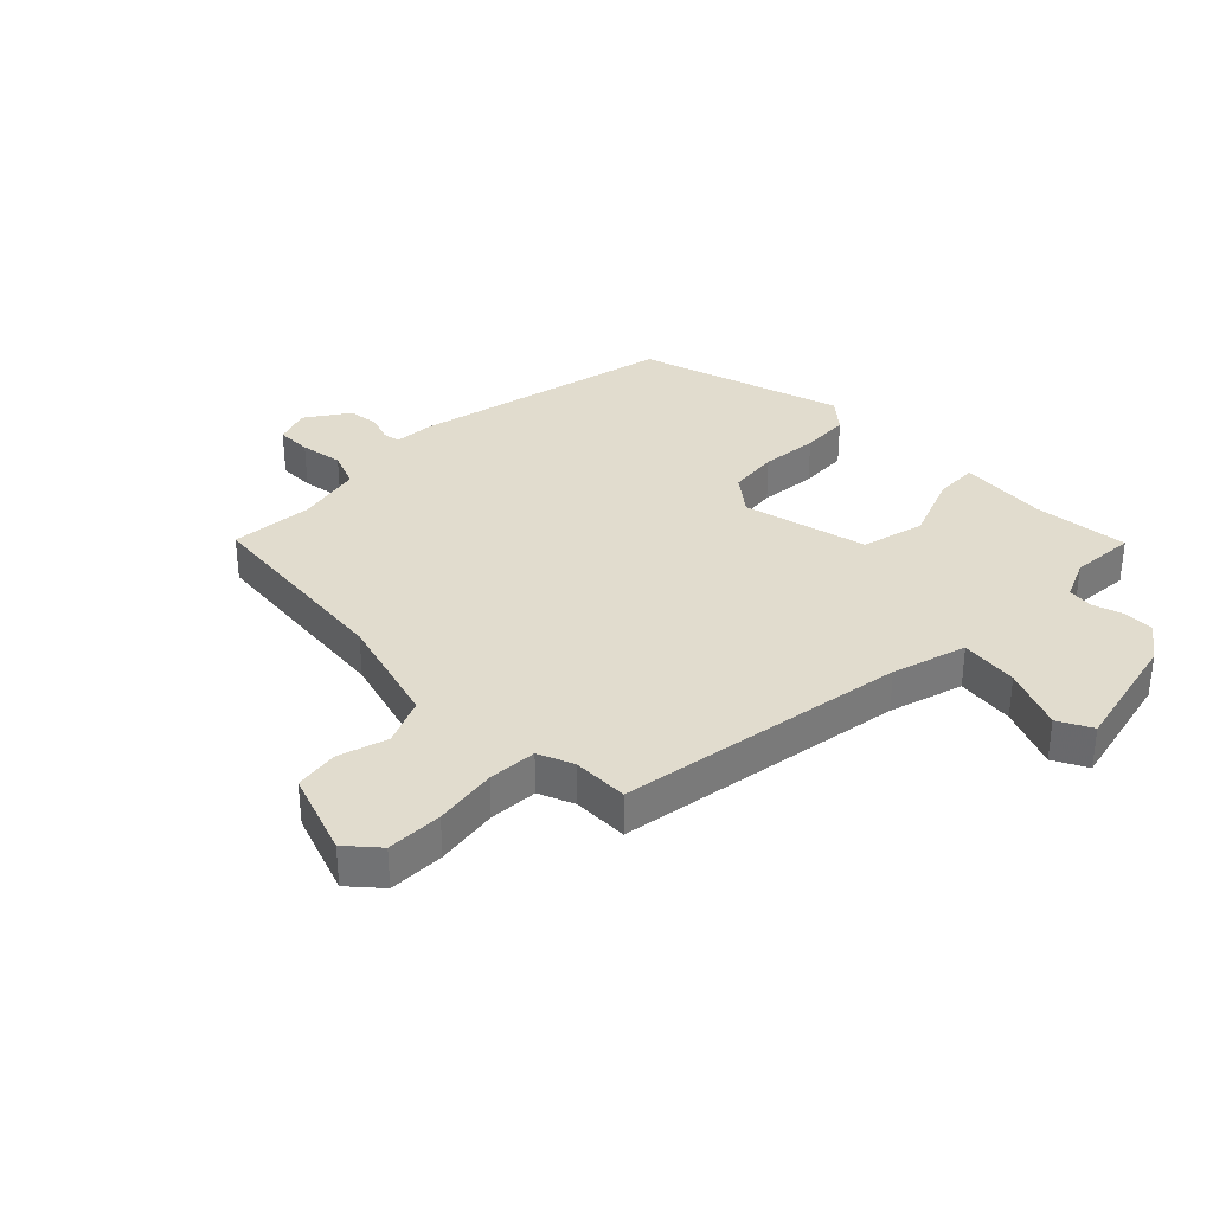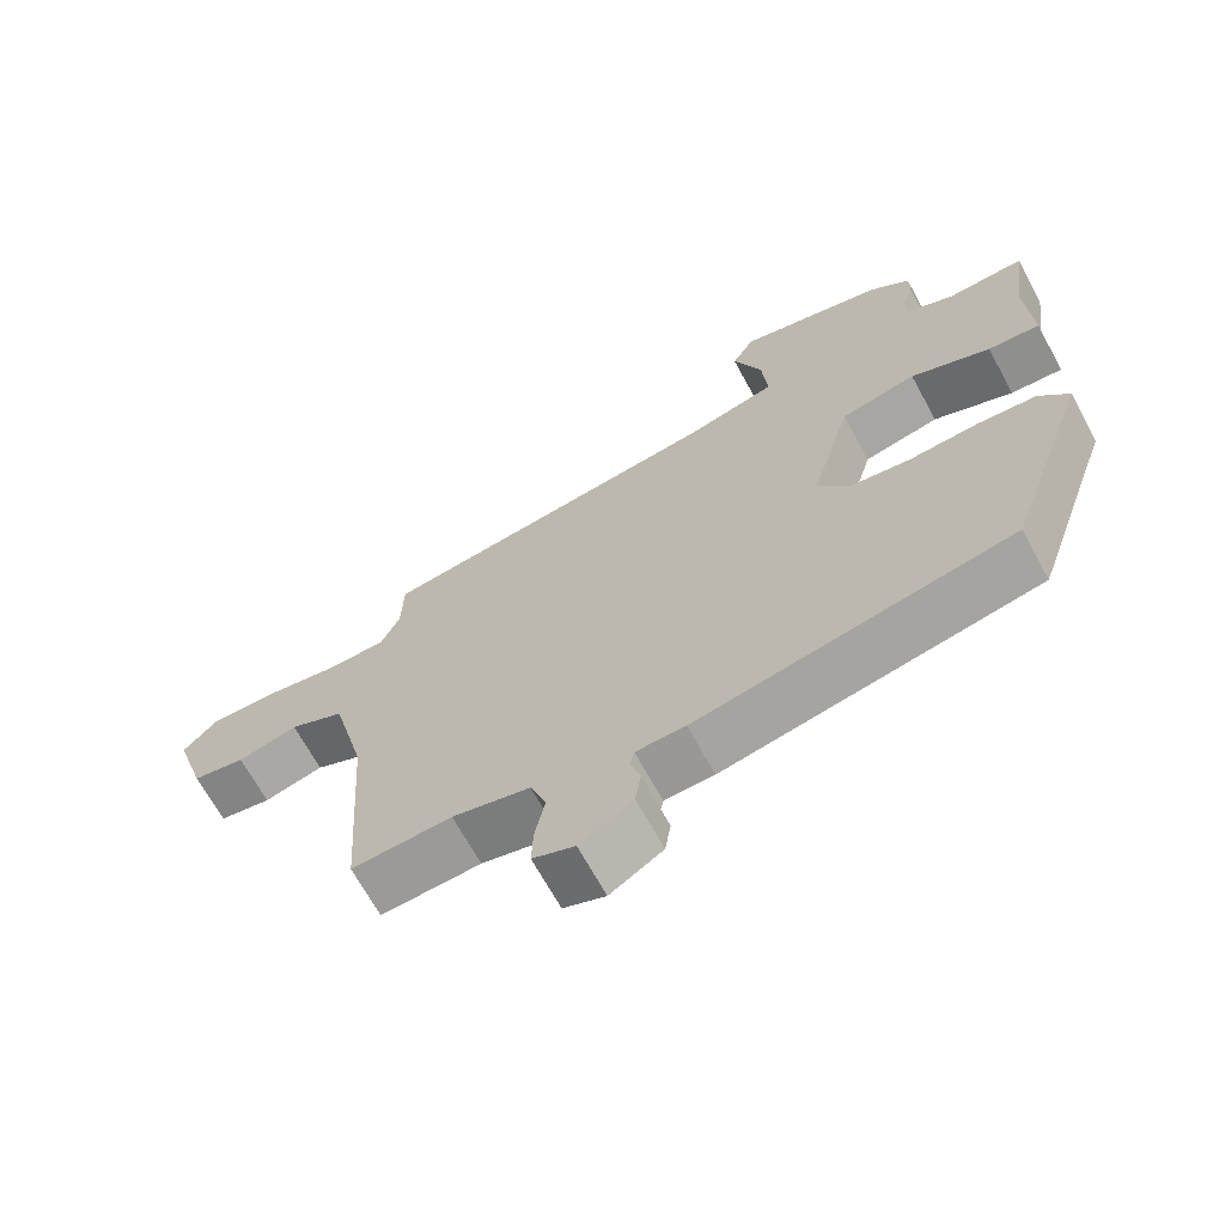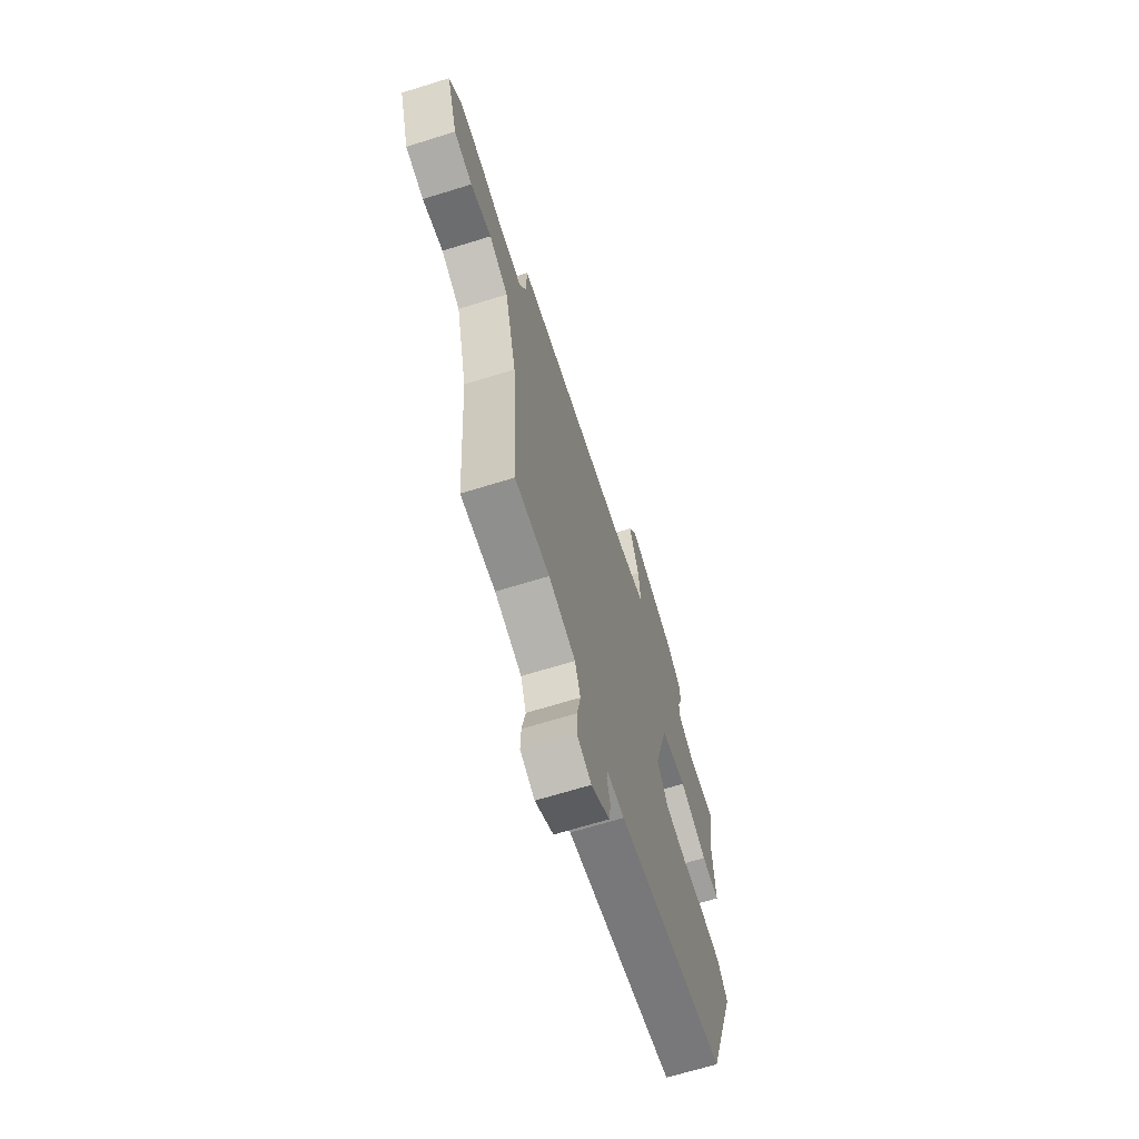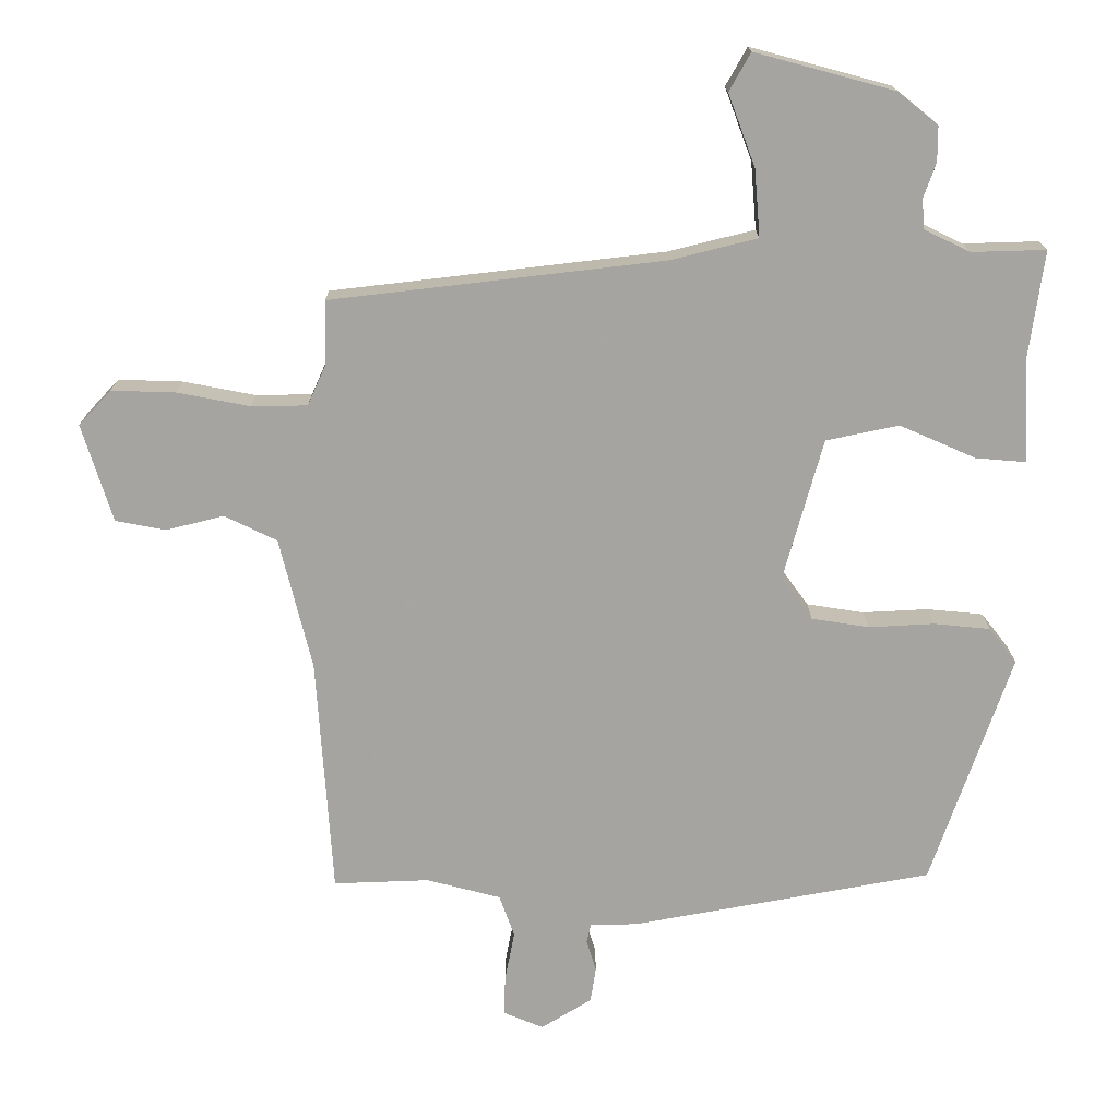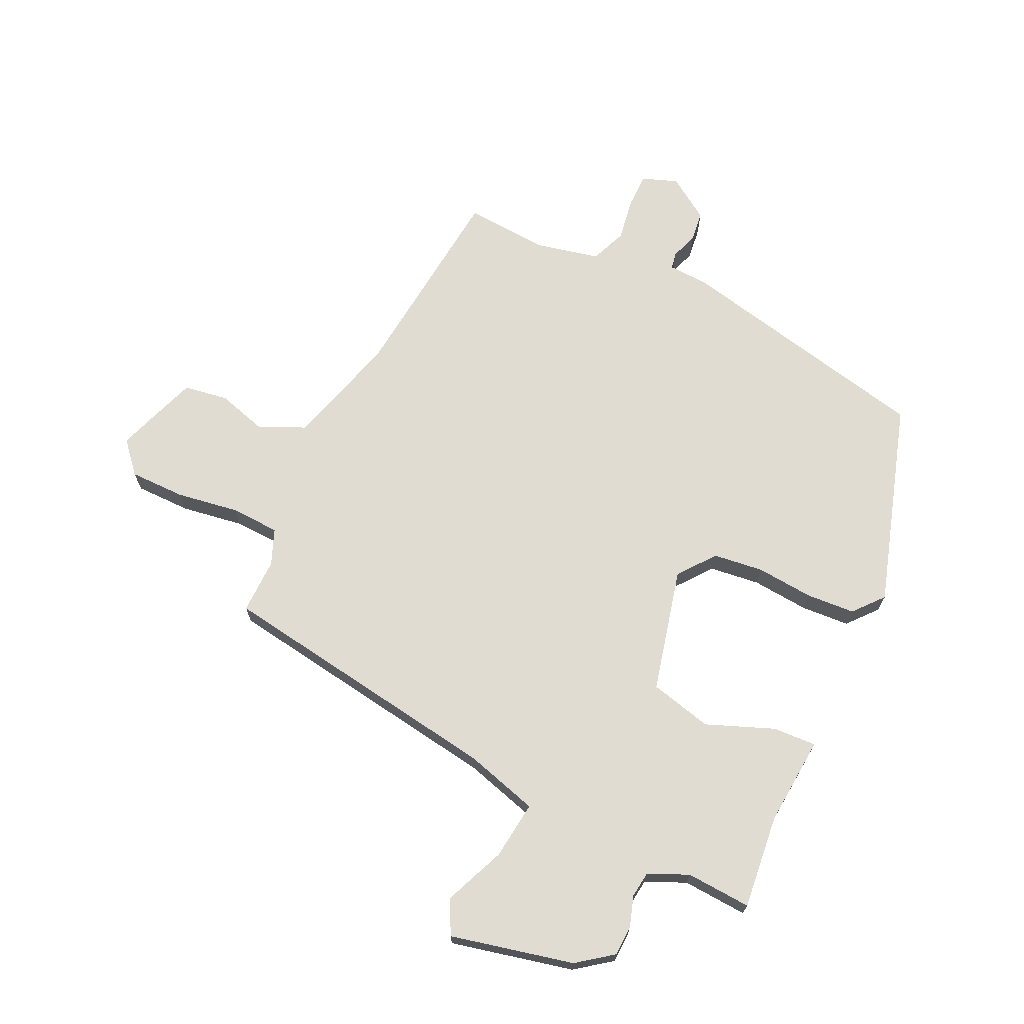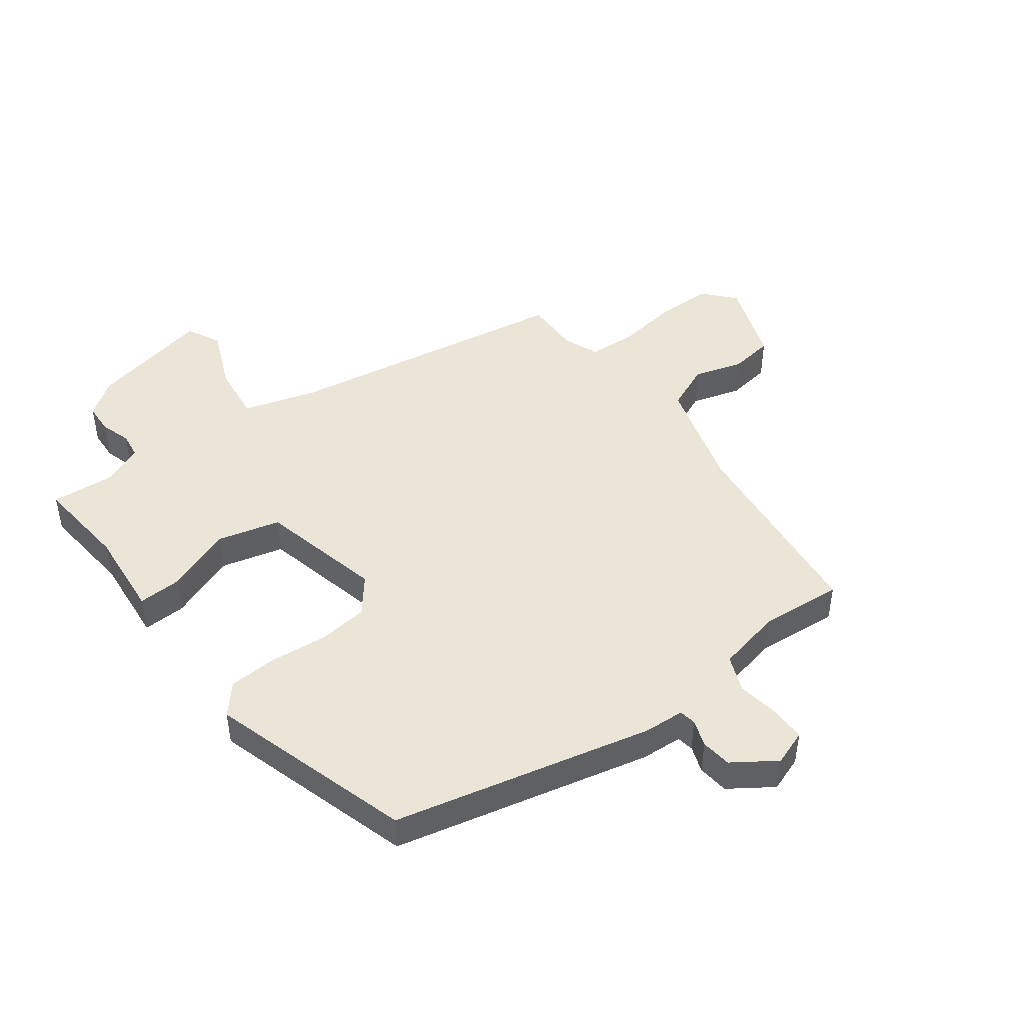
<metadata>
{"format":"obj","ext":"obj","renderer":"f3d","projection":"perspective","resolution":1024,"background":"white","views":[{"elev":34.0,"azim":-42.8,"up":"+Y"},{"elev":-68.2,"azim":28.7,"up":"+Z"},{"elev":-67.1,"azim":-72.7,"up":"+Z"},{"elev":16.5,"azim":-0.3,"up":"+Z"},{"elev":69.2,"azim":27.3,"up":"+Y"},{"elev":45.9,"azim":145.8,"up":"+Y"}]}
</metadata>
<code>
v 0.516 0.07 0.48
v 0.494 0.07 0.324
v 0.501 0.07 0.175
v 0.429 0.07 0.181
v 0.319 0.07 0.229
v 0.214 0.07 0.207
v 0.157 0.07 0.003
v 0.202 0.07 -0.059
v 0.285 0.07 -0.072
v 0.38 0.07 -0.067
v 0.461 0.07 -0.075
v 0.501 0.07 -0.126
v 0.385 0.07 -0.461
v -0.049 0.07 -0.54
v -0.117 0.07 -0.541
v -0.123 0.07 -0.569
v -0.109 0.07 -0.614
v -0.117 0.07 -0.665
v -0.19 0.07 -0.71
v -0.248 0.07 -0.686
v -0.246 0.07 -0.628
v -0.232 0.07 -0.557
v -0.254 0.07 -0.496
v -0.361 0.07 -0.468
v -0.499 0.07 -0.473
v -0.522 0.07 -0.13
v -0.569 0.07 0.06
v -0.645 0.07 0.097
v -0.728 0.07 0.076
v -0.801 0.07 0.09
v -0.845 0.07 0.231
v -0.798 0.07 0.281
v -0.705 0.07 0.278
v -0.601 0.07 0.258
v -0.52 0.07 0.259
v -0.494 0.07 0.317
v -0.492 0.07 0.41
v -0.01 0.07 0.466
v 0.114 0.07 0.497
v 0.106 0.07 0.594
v 0.067 0.07 0.698
v 0.098 0.07 0.753
v 0.3 0.07 0.699
v 0.357 0.07 0.653
v 0.357 0.07 0.602
v 0.339 0.07 0.552
v 0.343 0.07 0.509
v 0.408 0.07 0.477
v 0.516 0 0.48
v 0.494 0 0.324
v 0.501 0 0.175
v 0.429 0 0.181
v 0.319 0 0.229
v 0.214 0 0.207
v 0.157 0 0.003
v 0.202 0 -0.059
v 0.285 0 -0.072
v 0.38 0 -0.067
v 0.461 0 -0.075
v 0.501 0 -0.126
v 0.385 0 -0.461
v -0.049 0 -0.54
v -0.117 0 -0.541
v -0.123 0 -0.569
v -0.109 0 -0.614
v -0.117 0 -0.665
v -0.19 0 -0.71
v -0.248 0 -0.686
v -0.246 0 -0.628
v -0.232 0 -0.557
v -0.254 0 -0.496
v -0.361 0 -0.468
v -0.499 0 -0.473
v -0.522 0 -0.13
v -0.569 0 0.06
v -0.645 0 0.097
v -0.728 0 0.076
v -0.801 0 0.09
v -0.845 0 0.231
v -0.798 0 0.281
v -0.705 0 0.278
v -0.601 0 0.258
v -0.52 0 0.259
v -0.494 0 0.317
v -0.492 0 0.41
v -0.01 0 0.466
v 0.114 0 0.497
v 0.106 0 0.594
v 0.067 0 0.698
v 0.098 0 0.753
v 0.3 0 0.699
v 0.357 0 0.653
v 0.357 0 0.602
v 0.339 0 0.552
v 0.343 0 0.509
v 0.408 0 0.477
f 44 45 46
f 43 44 46
f 42 43 46
f 41 42 46
f 40 41 46
f 39 40 46 47
f 38 39 47 48
f 36 37 38 48
f 32 33 34
f 31 32 34
f 30 31 34
f 29 30 34
f 28 29 34
f 27 28 34 35
f 36 48 1
f 35 36 1
f 27 35 1
f 26 27 1
f 20 21 22
f 19 20 22
f 18 19 22
f 17 18 22
f 16 17 22
f 15 16 22 23
f 14 15 23
f 13 14 23
f 12 13 23
f 11 12 23
f 10 11 23
f 9 10 23
f 8 9 23 24
f 2 3 4 5
f 2 5 6
f 1 2 6
f 26 1 6
f 24 25 26
f 8 24 26
f 7 8 26
f 6 7 26
f 94 93 92
f 94 92 91
f 94 91 90
f 94 90 89
f 94 89 88
f 95 94 88 87
f 96 95 87 86
f 96 86 85 84
f 82 81 80
f 82 80 79
f 82 79 78
f 82 78 77
f 82 77 76
f 83 82 76 75
f 49 96 84
f 49 84 83
f 49 83 75
f 49 75 74
f 70 69 68
f 70 68 67
f 70 67 66
f 70 66 65
f 70 65 64
f 71 70 64 63
f 71 63 62
f 71 62 61
f 71 61 60
f 71 60 59
f 71 59 58
f 71 58 57
f 72 71 57 56
f 53 52 51 50
f 54 53 50
f 54 50 49
f 54 49 74
f 74 73 72
f 74 72 56
f 74 56 55
f 74 55 54
f 1 49 50 2
f 2 50 51 3
f 3 51 52 4
f 4 52 53 5
f 5 53 54 6
f 6 54 55 7
f 7 55 56 8
f 8 56 57 9
f 9 57 58 10
f 10 58 59 11
f 11 59 60 12
f 12 60 61 13
f 13 61 62 14
f 14 62 63 15
f 15 63 64 16
f 16 64 65 17
f 17 65 66 18
f 18 66 67 19
f 19 67 68 20
f 20 68 69 21
f 21 69 70 22
f 22 70 71 23
f 23 71 72 24
f 24 72 73 25
f 25 73 74 26
f 26 74 75 27
f 27 75 76 28
f 28 76 77 29
f 29 77 78 30
f 30 78 79 31
f 31 79 80 32
f 32 80 81 33
f 33 81 82 34
f 34 82 83 35
f 35 83 84 36
f 36 84 85 37
f 37 85 86 38
f 38 86 87 39
f 39 87 88 40
f 40 88 89 41
f 41 89 90 42
f 42 90 91 43
f 43 91 92 44
f 44 92 93 45
f 45 93 94 46
f 46 94 95 47
f 47 95 96 48
f 48 96 49 1

</code>
